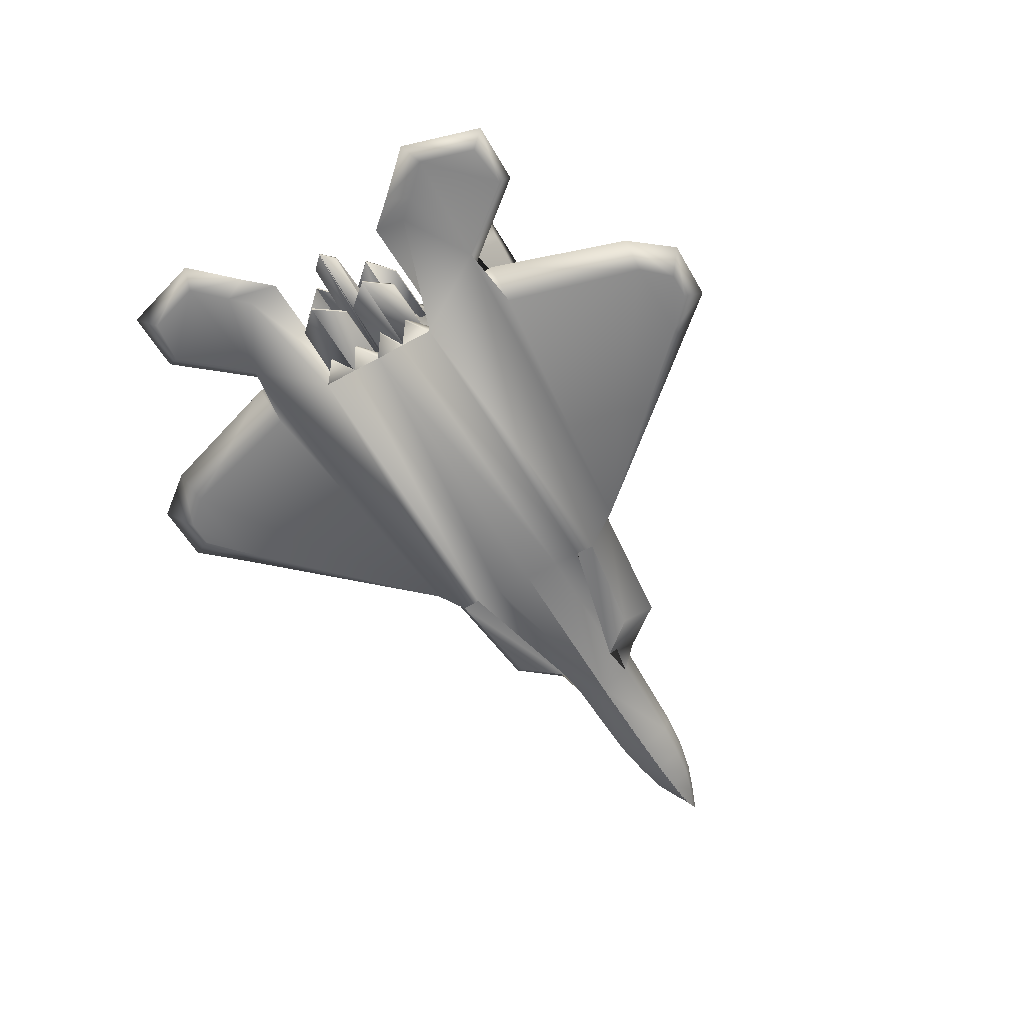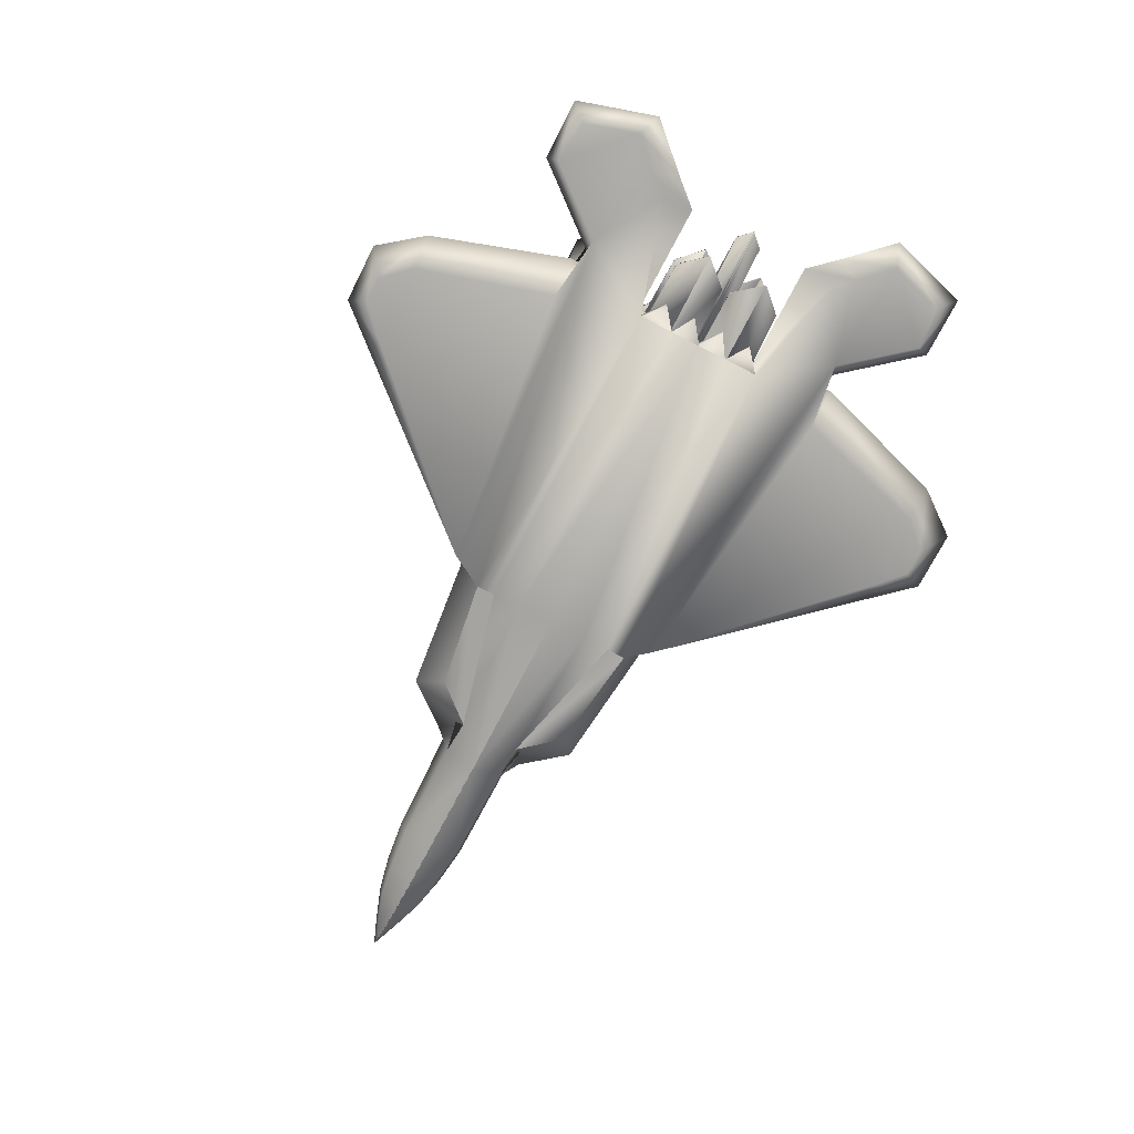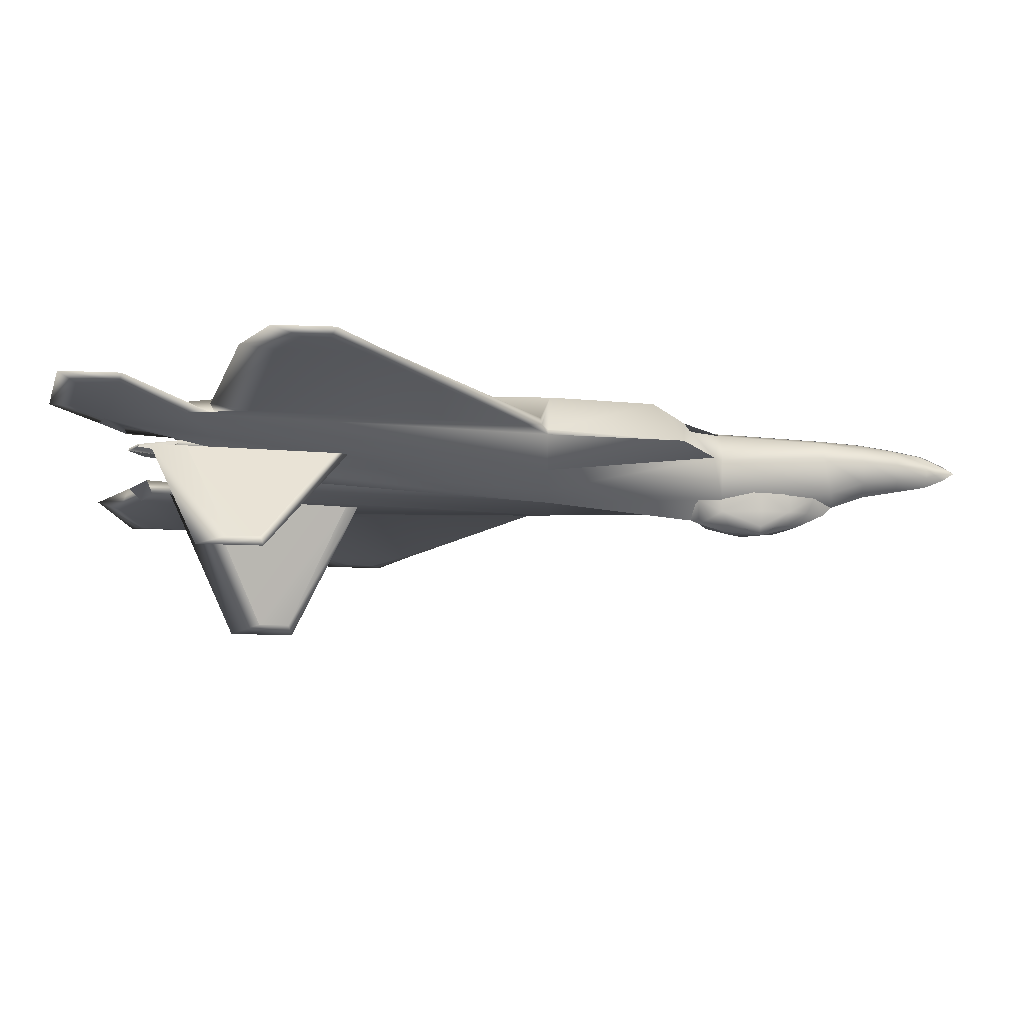
<metadata>
{"format":"obj","ext":"obj","renderer":"f3d","projection":"perspective","resolution":1024,"background":"white","views":[{"elev":-59.1,"azim":-60.0,"up":"+Z"},{"elev":-73.9,"azim":-117.1,"up":"+Z"},{"elev":69.0,"azim":1.7,"up":"+Y"}]}
</metadata>
<code>
o mesh3ds_index_0
v 1.098 3.564 1.556
v 1.073 4.044 1.49
v 0.8646 3.288 1.559
v 0.7115 3.636 1.49
v 7.568 3.415 1.568
v 7.573 3.415 1.49
v 9.638 3.625 1.523
v 9.638 3.625 1.523
v 7.582 4.017 1.907
v 10.16 4.285 1.514
v 9.189 3.961 0.7799
v 7.586 3.734 0.8166
v 9.711 4.542 0.8409
v 7.573 4.017 0.8166
v 10.31 4.663 2.062
v 10.16 4.285 1.514
v 10.3 4.439 1.49
v 7.589 4.456 2.065
v 7.582 4.017 1.907
v 10.29 4.532 1.05
v 9.711 4.542 0.8409
v 7.573 4.017 0.8166
v 7.579 4.439 0.8166
v 14 5 1.386
v 13.69 4.904 1.453
v 13.69 4.881 1.39
v 13.82 5 1.508
v 7.596 5 2.062
v 10.3 5 2.341
v 10.31 5.003 0.8166
v 7.586 5.003 0.8166
v 2.147 2.911 1.592
v 2.757 4.034 1.763
v 2.747 4.034 0.8166
v 7.586 3.734 0.8166
v 2.149 2.929 1.406
v 3.713 0.04458 1.49
v 4.626 0.04972 1.49
v 4.524 0.3039 1.535
v 4.127 0.3002 1.535
v 2.744 4.551 0.8166
v 2.754 4.551 1.763
v 2.751 5.02 0.8166
v 2.761 5 1.763
v 2.755 4.034 1.592
v 1.073 4.044 1.49
v 0.8646 3.288 1.559
v 1.117 3.558 1.424
v 0.8663 3.282 1.424
v 0.4324 2.83 1.424
v 1.328 1.928 1.424
v 1.378 1.759 1.49
v 2.561 3.201 1.49
v 1.327 1.934 1.559
v 0.4307 2.836 1.559
v 0.7115 3.636 1.49
v 0.08598 2.97 1.49
v 0.6824 2.005 1.424
v 0.4463 1.753 1.49
v 0.6806 2.011 1.559
v 2.427 4.302 1.627
v 2.753 4.551 1.592
v 2.429 4.302 1.69
v 2.419 4.765 1.627
v 2.76 5.02 1.592
v 2.421 4.765 1.69
v 7.447 3.273 1.362
v 3.129 2.795 1.362
v 7.475 3.319 1.446
v 7.573 3.415 1.49
v 7.238 3.056 1.568
v 3.139 2.768 1.59
v 2.531 2.782 1.49
v 3.739 0.7299 1.437
v 4.953 0.7337 1.437
v 5.209 0.7079 1.49
v 4.96 0.7138 1.55
v 3.747 0.71 1.55
v 3.204 0.7027 1.49
v 4.119 0.3189 1.452
v 4.517 0.3225 1.452
v 12.05 5 2.017
v 12.01 4.656 1.908
v 11.88 4.469 1.39
v 11.87 4.558 1.12
v 11.89 5.002 0.8929
v 12.54 5 1.826
v 12.52 4.687 1.715
v 12.52 4.544 1.39
v 12.5 4.625 1.165
v 12.51 5.003 0.9413
v 13.08 5 1.722
v 13.07 4.759 1.609
v 13.07 4.663 1.39
v 13.05 4.705 1.207
v 13.05 5.004 1.025
v 13.54 5 1.632
v 13.55 4.882 1.518
v 13.55 4.828 1.39
v 13.51 4.851 1.292
v 13.5 5.005 1.117
v 13.69 4.924 1.321
v 13.82 5.006 1.271
v 9.638 3.625 1.523
f 1 2 3
f 2 4 3
f 5 6 7
f 5 8 9
f 8 10 9
f 11 12 13
f 12 14 13
f 15 16 17
f 18 19 16
f 18 16 15
f 20 21 22
f 20 22 23
f 24 25 26
f 27 25 24
f 28 18 15
f 28 15 29
f 30 20 23
f 30 23 31
f 32 5 19
f 32 19 33
f 34 22 35
f 34 35 36
f 37 38 39
f 37 39 40
f 41 23 22
f 41 22 34
f 33 19 18
f 33 18 42
f 43 31 23
f 43 23 41
f 42 18 28
f 42 28 44
f 1 33 45
f 1 45 46
f 47 32 33
f 47 33 1
f 48 34 36
f 48 36 49
f 50 49 36
f 50 36 51
f 52 53 32
f 52 32 54
f 54 32 47
f 54 47 55
f 55 47 56
f 55 56 57
f 58 50 51
f 59 52 54
f 59 54 60
f 60 54 55
f 60 55 57
f 60 57 59
f 61 62 45
f 61 45 33
f 61 33 63
f 63 33 42
f 63 42 62
f 63 62 61
f 64 65 62
f 64 62 42
f 64 42 66
f 66 42 44
f 66 44 65
f 66 65 64
f 67 36 35
f 68 36 67
f 69 70 5
f 69 5 71
f 71 5 32
f 71 32 72
f 72 32 53
f 72 53 73
f 74 68 67
f 74 67 75
f 76 69 71
f 76 71 77
f 77 71 72
f 77 72 78
f 78 72 73
f 78 73 79
f 80 74 75
f 80 75 81
f 38 76 77
f 38 77 39
f 39 77 78
f 39 78 40
f 40 78 79
f 40 79 37
f 82 29 15
f 82 15 83
f 83 15 17
f 83 17 84
f 85 20 30
f 85 30 86
f 87 82 83
f 87 83 88
f 88 83 84
f 88 84 89
f 90 85 86
f 90 86 91
f 92 87 88
f 92 88 93
f 93 88 89
f 93 89 94
f 95 90 91
f 95 91 96
f 97 92 93
f 97 93 98
f 98 93 94
f 98 94 99
f 100 95 96
f 100 96 101
f 27 97 98
f 27 98 25
f 25 98 99
f 25 99 26
f 102 100 101
f 102 101 103
f 21 16 104
f 21 104 11
f 11 104 70
f 11 70 35
f 20 17 16
f 20 16 21
f 34 45 62
f 34 62 41
f 41 62 65
f 41 65 43
f 48 46 45
f 48 45 34
f 49 56 46
f 49 46 48
f 50 57 56
f 50 56 49
f 36 53 52
f 36 52 51
f 58 59 57
f 58 57 50
f 51 52 59
f 51 59 58
f 68 73 53
f 68 53 36
f 35 70 69
f 35 69 67
f 74 79 73
f 74 73 68
f 67 69 76
f 67 76 75
f 80 37 79
f 80 79 74
f 75 76 38
f 75 38 81
f 81 38 37
f 81 37 80
f 85 84 17
f 85 17 20
f 90 89 84
f 90 84 85
f 95 94 89
f 95 89 90
f 100 99 94
f 100 94 95
f 102 26 99
f 102 99 100
f 102 24 26
f 103 24 102
o mesh3ds_index_1
v 3.413 2.958 3.551
v 4.328 3.926 1.813
v 2.933 2.958 3.551
v 2.043 3.955 1.744
v 2.933 2.907 3.527
v 2.043 3.834 1.739
v 3.413 2.907 3.527
v 4.328 3.805 1.807
v 3.468 2.853 3.689
v 3.413 2.907 3.527
v 4.328 3.805 1.807
v 4.522 3.892 1.785
v 4.328 3.926 1.813
v 2.475 2.853 3.689
v 2.933 2.958 3.551
v 2.043 3.955 1.744
v 1.457 3.935 1.684
v 2.043 3.834 1.739
f 105 106 107
f 106 108 107
f 109 110 111
f 110 112 111
f 113 114 115
f 113 115 116
f 116 117 105
f 116 105 113
f 118 119 120
f 118 120 121
f 121 122 109
f 121 109 118
f 118 109 114
f 118 114 113
f 113 105 119
f 113 119 118
o mesh3ds_index_2
v 10.93 5 2.513
v 11.35 4.879 2.379
v 11.51 5 2.358
v 10.93 5 2.513
v 11.17 4.81 2.417
v 10.93 5 2.513
v 10.92 4.793 2.439
v 10.93 5 2.513
v 10.66 4.79 2.469
v 10.93 5 2.513
v 10.45 4.879 2.469
v 10.93 5 2.513
v 10.38 5 2.469
v 12.1 5 1.959
v 11.93 5 2.145
v 11.76 4.758 1.959
v 11.66 4.85 2.178
v 11.36 4.736 2.21
v 11.38 4.655 1.953
v 10.92 4.63 1.94
v 10.93 4.7 2.22
v 10.32 4.706 2.239
v 10.27 4.63 1.933
v 9.95 4.698 2.063
v 10.1 4.79 2.347
v 9.975 5 2.347
v 9.765 4.995 2.258
f 123 124 125
f 126 127 124
f 128 129 127
f 130 131 129
f 132 133 131
f 134 135 133
f 136 137 138
f 137 139 138
f 138 139 140
f 138 140 141
f 141 140 142
f 140 143 142
f 142 143 144
f 142 144 145
f 145 144 146
f 144 147 146
f 146 147 148
f 146 148 149
f 139 125 124
f 137 125 139
f 139 124 140
f 124 127 140
f 140 127 129
f 140 129 143
f 143 129 144
f 129 131 144
f 144 131 133
f 144 133 147
f 147 133 148
f 133 135 148
o mesh3ds_index_3
v 2.755 4.034 1.007
v 2.753 4.551 1.007
v 2.427 4.302 0.9721
v 2.757 4.034 0.8363
v 2.429 4.302 0.909
v 2.754 4.551 0.8363
v 2.76 5.02 1.007
v 2.419 4.765 0.9721
v 2.421 4.765 0.909
v 2.761 5.02 0.8363
f 150 151 152
f 153 150 152
f 154 153 152
f 155 153 154
f 151 155 154
f 152 151 154
f 151 156 157
f 155 151 157
f 158 155 157
f 159 155 158
f 156 159 158
f 157 156 158
o mesh3ds_index_4
v 2.98 4.529 1.736
v 2.98 4.529 1.69
v 2.971 4.946 1.595
v 2.971 4.946 1.549
v 2.971 4.946 1.595
v 2.971 4.946 1.549
v 1.877 4.938 1.595
v 1.877 4.938 1.549
v 1.877 4.938 1.595
v 1.877 4.938 1.549
v 1.514 4.529 1.736
v 1.514 4.529 1.69
v 1.854 4.159 1.595
v 1.854 4.159 1.549
v 2.979 4.127 1.595
v 2.979 4.127 1.549
v 1.514 4.529 1.736
v 2.98 4.529 1.736
v 2.971 4.946 1.595
v 2.98 4.529 1.69
v 1.514 4.529 1.69
v 2.971 4.946 1.549
v 1.514 4.529 1.69
v 1.854 4.159 1.549
v 2.979 4.127 1.595
v 2.979 4.127 1.549
f 160 161 162
f 161 163 162
f 164 165 166
f 165 167 166
f 168 169 170
f 169 171 170
f 172 173 174
f 173 175 174
f 176 177 166
f 177 178 166
f 179 180 181
f 180 167 181
f 172 176 182
f 172 182 183
f 184 160 176
f 184 176 172
f 183 182 179
f 183 179 185
f 185 179 160
f 185 160 184
o mesh3ds_index_5
v 2.963 4.946 1.013
v 2.971 4.529 0.9175
v 2.971 4.529 0.8719
v 2.963 4.946 1.058
v 1.868 4.938 1.013
v 2.963 4.946 1.058
v 2.963 4.946 1.013
v 1.868 4.938 1.058
v 1.505 4.529 0.8719
v 1.868 4.938 1.058
v 1.868 4.938 1.013
v 1.505 4.529 0.9175
v 2.97 4.127 1.013
v 1.846 4.159 1.058
v 1.846 4.159 1.013
v 2.97 4.127 1.058
v 2.971 4.529 0.8719
v 1.505 4.529 0.8719
v 2.963 4.946 1.013
v 2.963 4.946 1.058
v 1.505 4.529 0.9175
v 2.971 4.529 0.9175
v 1.505 4.529 0.9175
v 1.846 4.159 1.058
v 2.97 4.127 1.013
v 2.97 4.127 1.058
f 186 187 188
f 186 189 187
f 190 191 192
f 190 193 191
f 194 195 196
f 194 197 195
f 198 199 200
f 198 201 199
f 190 202 203
f 190 204 202
f 205 206 207
f 205 193 206
f 208 203 200
f 209 208 200
f 203 188 210
f 200 203 210
f 207 208 209
f 211 207 209
f 188 207 211
f 210 188 211
o mesh3ds_index_6
v 2.76 4.802 1.124
v 1.114 4.803 1.38
v 1.114 4.803 1.334
v 2.76 4.802 1.619
v 0.9226 5.005 1.375
v 0.9226 5.005 1.33
v 1.114 4.803 1.38
v 2.761 5.021 1.075
v 2.76 4.802 1.124
v 2.761 5.021 1.571
v 2.76 4.802 1.619
f 212 213 214
f 212 215 213
f 216 217 214
f 218 216 214
f 217 219 220
f 214 217 220
f 221 216 218
f 222 221 218
f 219 221 222
f 220 219 222
o mesh3ds_index_7
v 0.8646 6.712 1.559
v 1.073 5.956 1.49
v 1.098 6.436 1.556
v 0.7115 6.364 1.49
v 9.638 6.375 1.523
v 7.573 6.585 1.49
v 7.568 6.585 1.568
v 7.582 5.983 1.907
v 9.638 6.375 1.523
v 10.16 5.715 1.514
v 9.711 5.458 0.8409
v 7.586 6.266 0.8166
v 9.189 6.039 0.7799
v 7.573 5.983 0.8166
v 10.3 5.561 1.49
v 10.16 5.715 1.514
v 10.31 5.337 2.062
v 7.582 5.983 1.907
v 7.589 5.543 2.065
v 7.573 5.983 0.8166
v 9.711 5.458 0.8409
v 10.29 5.468 1.05
v 7.579 5.561 0.8166
v 14 5 1.386
v 13.69 5.096 1.453
v 13.82 5 1.508
v 13.69 5.119 1.39
v 7.596 5 2.062
v 10.3 5 2.341
v 10.31 4.997 0.8166
v 7.586 4.997 0.8166
v 2.147 7.089 1.592
v 2.757 5.966 1.763
v 7.586 6.266 0.8166
v 2.747 5.966 0.8166
v 2.149 7.071 1.406
v 4.524 9.696 1.535
v 4.626 9.95 1.49
v 3.713 9.955 1.49
v 4.127 9.7 1.535
v 2.744 5.449 0.8166
v 2.754 5.449 1.763
v 2.751 4.98 0.8166
v 2.761 5 1.763
v 2.755 5.966 1.592
v 1.073 5.956 1.49
v 0.8646 6.712 1.559
v 1.117 6.442 1.424
v 0.8663 6.718 1.424
v 0.4324 7.17 1.424
v 1.328 8.072 1.424
v 2.561 6.799 1.49
v 1.378 8.241 1.49
v 1.327 8.066 1.559
v 0.4307 7.164 1.559
v 0.7115 6.364 1.49
v 0.08598 7.03 1.49
v 0.6824 7.995 1.424
v 0.4463 8.247 1.49
v 0.6806 7.989 1.559
v 2.753 5.449 1.592
v 2.427 5.698 1.627
v 2.429 5.698 1.69
v 2.76 4.98 1.592
v 2.419 5.235 1.627
v 2.421 5.235 1.69
v 7.447 6.727 1.362
v 3.129 7.205 1.362
v 7.573 6.585 1.49
v 7.475 6.68 1.446
v 7.238 6.944 1.568
v 3.139 7.232 1.59
v 2.531 7.218 1.49
v 3.739 9.27 1.437
v 4.953 9.266 1.437
v 5.209 9.292 1.49
v 4.96 9.286 1.55
v 3.747 9.29 1.55
v 3.204 9.297 1.49
v 4.119 9.681 1.452
v 4.517 9.677 1.452
v 12.05 5 2.017
v 12.01 5.344 1.908
v 11.88 5.531 1.39
v 11.87 5.441 1.12
v 11.89 4.997 0.8929
v 12.54 5 1.826
v 12.52 5.313 1.715
v 12.52 5.456 1.39
v 12.5 5.375 1.165
v 12.51 4.997 0.9413
v 13.08 5 1.722
v 13.07 5.241 1.609
v 13.07 5.337 1.39
v 13.05 5.295 1.207
v 13.05 4.996 1.025
v 13.54 5 1.632
v 13.55 5.118 1.518
v 13.55 5.172 1.39
v 13.51 5.149 1.292
v 13.5 4.995 1.117
v 13.69 5.076 1.321
v 13.82 4.994 1.271
v 2.933 7.042 3.551
v 4.328 6.073 1.813
v 3.413 7.042 3.551
v 2.043 6.044 1.744
v 3.413 7.093 3.527
v 2.043 6.166 1.739
v 2.933 7.093 3.527
v 4.328 6.195 1.807
v 4.328 6.195 1.807
v 3.413 7.093 3.527
v 3.468 7.147 3.689
v 4.522 6.108 1.785
v 4.328 6.073 1.813
v 2.043 6.044 1.744
v 2.933 7.042 3.551
v 2.475 7.147 3.689
v 1.457 6.065 1.684
v 2.043 6.166 1.739
v 9.638 6.375 1.523
v 11.51 5 2.358
v 11.35 5.121 2.379
v 10.93 5 2.513
v 11.17 5.19 2.417
v 10.93 5 2.513
v 10.92 5.207 2.439
v 10.93 5 2.513
v 10.66 5.21 2.469
v 10.93 5 2.513
v 10.45 5.121 2.469
v 10.93 5 2.513
v 10.38 5 2.469
v 10.93 5 2.513
v 11.76 5.242 1.959
v 11.93 5 2.145
v 12.1 5 1.959
v 11.66 5.15 2.178
v 11.36 5.264 2.21
v 11.38 5.345 1.953
v 10.92 5.37 1.94
v 10.93 5.3 2.22
v 10.32 5.294 2.239
v 10.27 5.37 1.933
v 9.95 5.302 2.063
v 10.1 5.21 2.347
v 9.975 5 2.347
v 9.765 5.005 2.258
v 2.427 5.698 0.9721
v 2.753 5.449 1.007
v 2.755 5.966 1.007
v 2.757 5.966 0.8363
v 2.429 5.698 0.909
v 2.754 5.449 0.8363
v 2.419 5.235 0.9721
v 2.76 4.98 1.007
v 2.421 5.235 0.909
v 2.761 4.98 0.8363
v 2.971 5.054 1.595
v 2.98 5.471 1.69
v 2.98 5.471 1.736
v 2.971 5.054 1.549
v 1.877 5.062 1.595
v 2.971 5.054 1.549
v 2.971 5.054 1.595
v 1.877 5.062 1.549
v 1.514 5.471 1.736
v 1.877 5.062 1.549
v 1.877 5.062 1.595
v 1.514 5.471 1.69
v 2.979 5.873 1.595
v 1.854 5.841 1.549
v 1.854 5.841 1.595
v 2.979 5.873 1.549
v 2.98 5.471 1.736
v 1.514 5.471 1.736
v 2.971 5.054 1.595
v 2.971 5.054 1.549
v 1.514 5.471 1.69
v 2.98 5.471 1.69
v 1.514 5.471 1.69
v 1.854 5.841 1.549
v 2.979 5.873 1.595
v 2.979 5.873 1.549
v 2.971 5.471 0.8719
v 2.971 5.471 0.9175
v 2.963 5.054 1.013
v 2.963 5.054 1.058
v 2.963 5.054 1.013
v 2.963 5.054 1.058
v 1.868 5.062 1.013
v 1.868 5.062 1.058
v 1.868 5.062 1.013
v 1.868 5.062 1.058
v 1.505 5.471 0.8719
v 1.505 5.471 0.9175
v 1.846 5.841 1.013
v 1.846 5.841 1.058
v 2.97 5.873 1.013
v 2.97 5.873 1.058
v 1.505 5.471 0.8719
v 2.971 5.471 0.8719
v 2.963 5.054 1.013
v 2.971 5.471 0.9175
v 1.505 5.471 0.9175
v 2.963 5.054 1.058
v 1.505 5.471 0.9175
v 1.846 5.841 1.058
v 2.97 5.873 1.013
v 2.97 5.873 1.058
v 1.114 5.197 1.334
v 1.114 5.197 1.38
v 2.76 5.198 1.124
v 2.76 5.198 1.619
v 0.9226 4.995 1.33
v 0.9226 4.995 1.375
v 1.114 5.197 1.38
v 2.76 5.198 1.124
v 2.761 4.979 1.075
v 2.761 4.979 1.571
v 2.76 5.198 1.619
f 223 224 225
f 223 226 224
f 227 228 229
f 230 231 229
f 230 232 231
f 233 234 235
f 233 236 234
f 237 238 239
f 238 240 241
f 239 238 241
f 242 243 244
f 245 242 244
f 246 247 248
f 246 249 247
f 239 241 250
f 251 239 250
f 245 244 252
f 253 245 252
f 240 229 254
f 255 240 254
f 256 242 257
f 258 256 257
f 259 260 261
f 262 259 261
f 242 245 263
f 257 242 263
f 241 240 255
f 264 241 255
f 245 253 265
f 263 245 265
f 250 241 264
f 266 250 264
f 267 255 225
f 268 267 225
f 255 254 269
f 225 255 269
f 258 257 270
f 271 258 270
f 258 271 272
f 273 258 272
f 254 274 275
f 276 254 275
f 269 254 276
f 277 269 276
f 278 269 277
f 279 278 277
f 273 272 280
f 276 275 281
f 282 276 281
f 277 276 282
f 279 277 282
f 281 279 282
f 267 283 284
f 255 267 284
f 285 255 284
f 264 255 285
f 283 264 285
f 284 283 285
f 283 286 287
f 264 283 287
f 288 264 287
f 266 264 288
f 286 266 288
f 287 286 288
f 256 258 289
f 289 258 290
f 229 291 292
f 293 229 292
f 254 229 293
f 294 254 293
f 274 254 294
f 295 274 294
f 289 290 296
f 297 289 296
f 293 292 298
f 299 293 298
f 294 293 299
f 300 294 299
f 295 294 300
f 301 295 300
f 297 296 302
f 303 297 302
f 299 298 260
f 259 299 260
f 300 299 259
f 262 300 259
f 301 300 262
f 261 301 262
f 239 251 304
f 305 239 304
f 237 239 305
f 306 237 305
f 252 244 307
f 308 252 307
f 305 304 309
f 310 305 309
f 306 305 310
f 311 306 310
f 308 307 312
f 313 308 312
f 310 309 314
f 315 310 314
f 311 310 315
f 316 311 315
f 313 312 317
f 318 313 317
f 315 314 319
f 320 315 319
f 316 315 320
f 321 316 320
f 318 317 322
f 323 318 322
f 320 319 248
f 247 320 248
f 321 320 247
f 249 321 247
f 323 322 324
f 325 323 324
f 326 327 328
f 326 329 327
f 330 331 332
f 330 333 331
f 334 335 336
f 337 334 336
f 328 338 337
f 336 328 337
f 339 340 341
f 342 339 341
f 332 343 342
f 341 332 342
f 335 332 341
f 336 335 341
f 340 328 336
f 341 340 336
f 344 238 243
f 235 344 243
f 291 344 235
f 256 291 235
f 238 237 244
f 243 238 244
f 283 267 257
f 263 283 257
f 286 283 263
f 265 286 263
f 267 268 270
f 257 267 270
f 268 278 271
f 270 268 271
f 278 279 272
f 271 278 272
f 275 274 258
f 273 275 258
f 279 281 280
f 272 279 280
f 281 275 273
f 280 281 273
f 274 295 290
f 258 274 290
f 292 291 256
f 289 292 256
f 295 301 296
f 290 295 296
f 298 292 289
f 297 298 289
f 301 261 302
f 296 301 302
f 260 298 297
f 303 260 297
f 261 260 303
f 302 261 303
f 237 306 307
f 244 237 307
f 306 311 312
f 307 306 312
f 311 316 317
f 312 311 317
f 316 321 322
f 317 316 322
f 321 249 324
f 322 321 324
f 324 246 325
f 324 249 246
f 345 346 347
f 346 348 349
f 348 350 351
f 350 352 353
f 352 354 355
f 354 356 357
f 358 359 360
f 358 361 359
f 362 361 358
f 363 362 358
f 364 362 363
f 364 365 362
f 366 365 364
f 367 366 364
f 368 366 367
f 368 369 366
f 370 369 368
f 371 370 368
f 346 345 361
f 361 345 359
f 362 346 361
f 362 348 346
f 350 348 362
f 365 350 362
f 366 350 365
f 366 352 350
f 354 352 366
f 369 354 366
f 370 354 369
f 370 356 354
f 372 373 374
f 372 374 375
f 372 375 376
f 376 375 377
f 376 377 373
f 376 373 372
f 378 379 373
f 378 373 377
f 378 377 380
f 380 377 381
f 380 381 379
f 380 379 378
f 382 383 384
f 382 385 383
f 386 387 388
f 386 389 387
f 390 391 392
f 390 393 391
f 394 395 396
f 394 397 395
f 386 398 399
f 386 400 398
f 401 402 403
f 401 389 402
f 404 399 396
f 405 404 396
f 399 384 406
f 396 399 406
f 403 404 405
f 407 403 405
f 384 403 407
f 406 384 407
f 408 409 410
f 409 411 410
f 412 413 414
f 413 415 414
f 416 417 418
f 417 419 418
f 420 421 422
f 421 423 422
f 424 425 414
f 425 426 414
f 427 428 429
f 428 415 429
f 420 424 430
f 420 430 431
f 432 408 424
f 432 424 420
f 431 430 427
f 431 427 433
f 433 427 408
f 433 408 432
f 434 435 436
f 435 437 436
f 434 438 439
f 434 439 440
f 441 442 438
f 441 438 434
f 440 439 443
f 440 443 444
f 444 443 442
f 444 442 441

</code>
